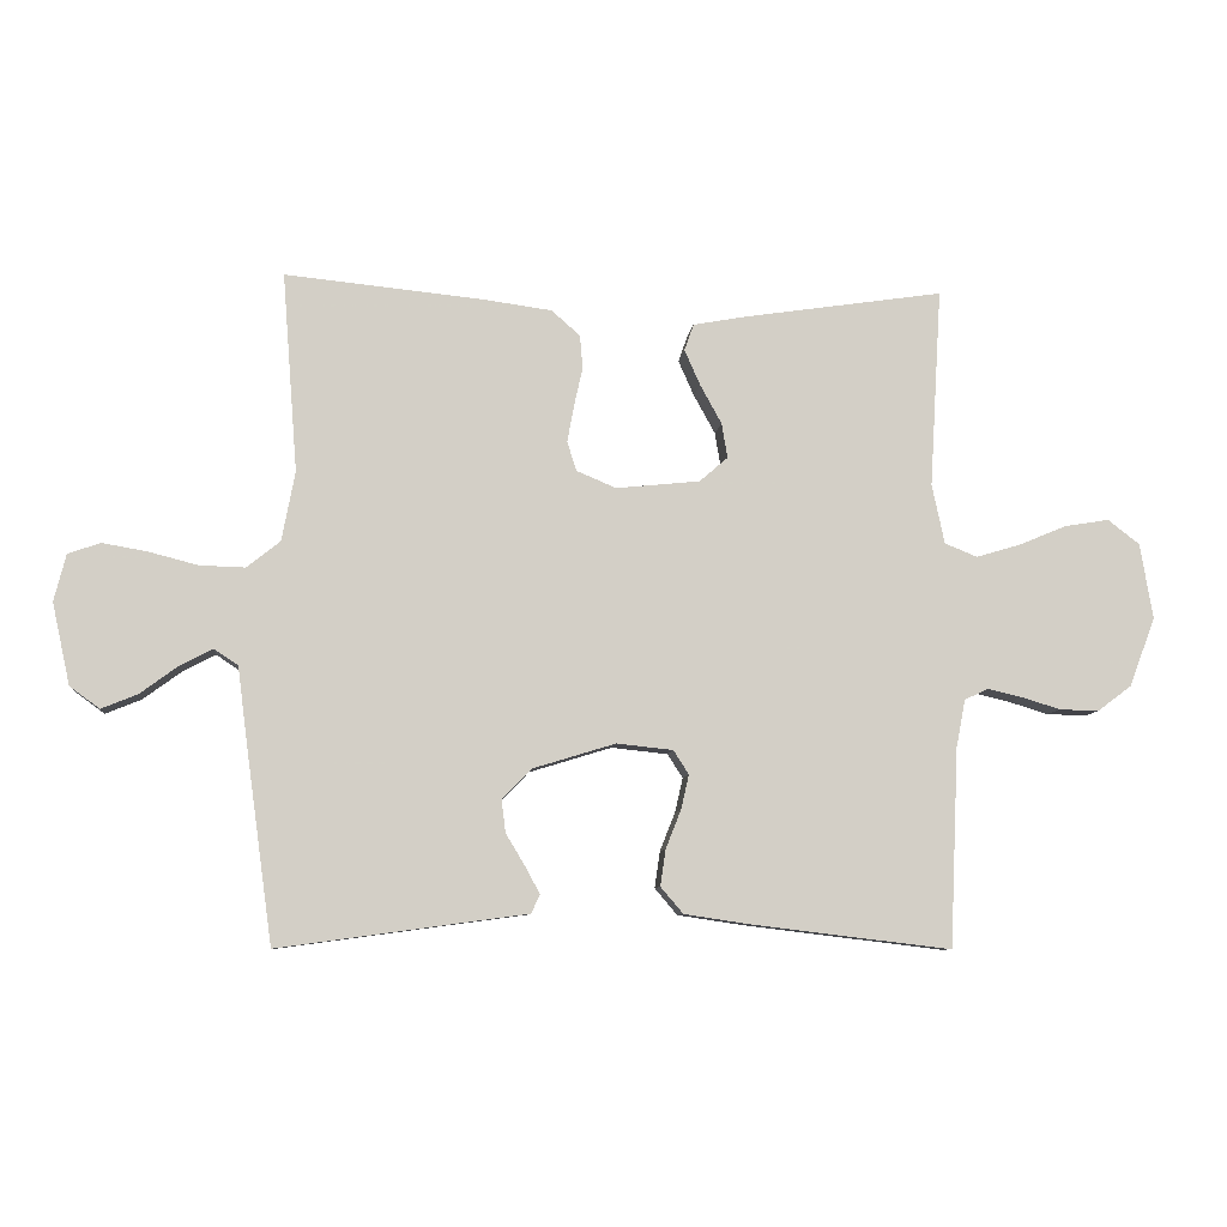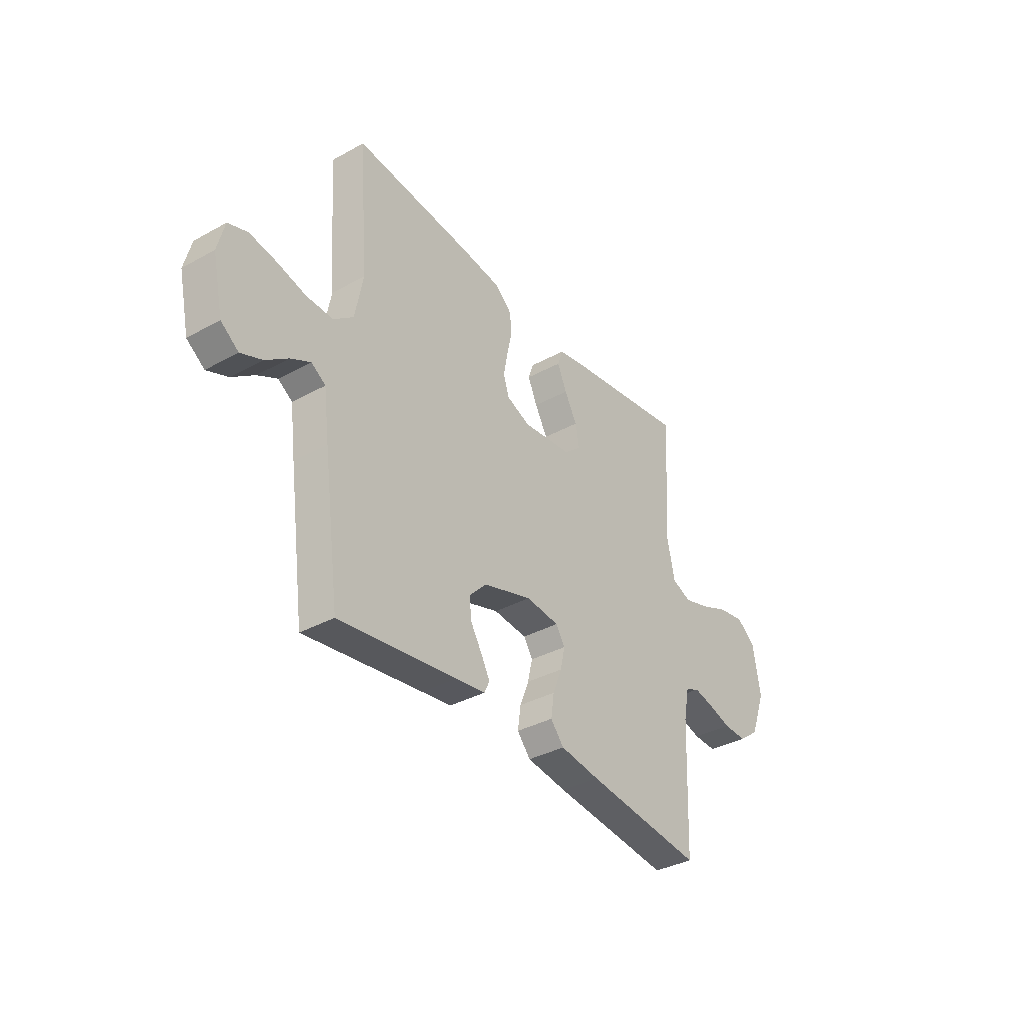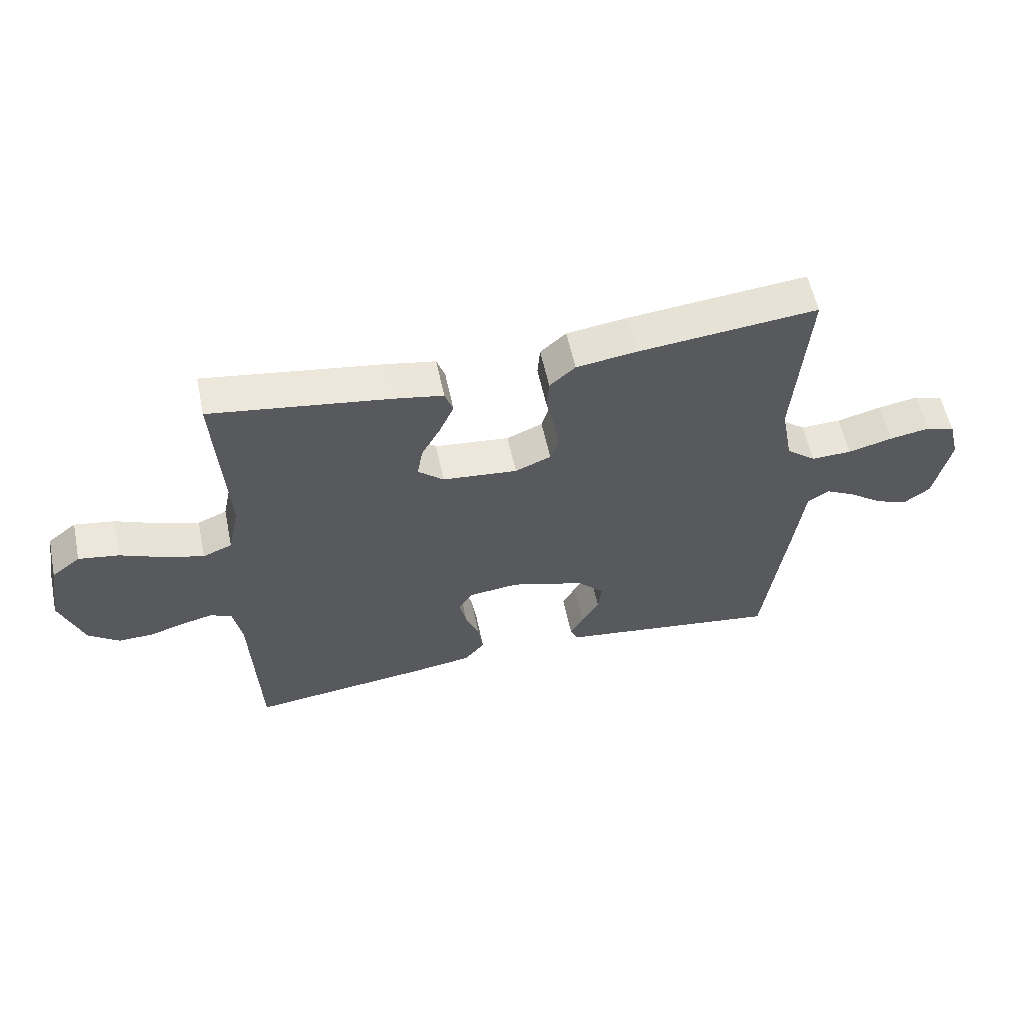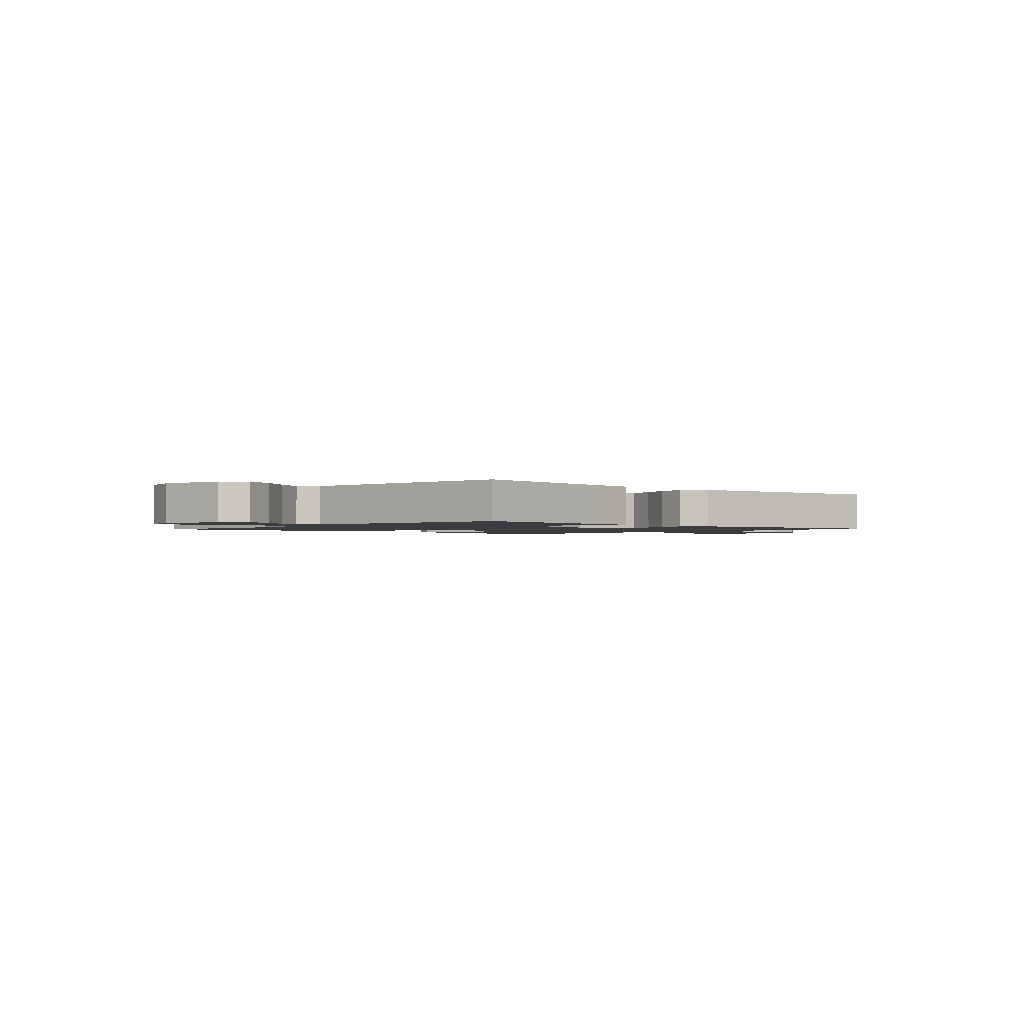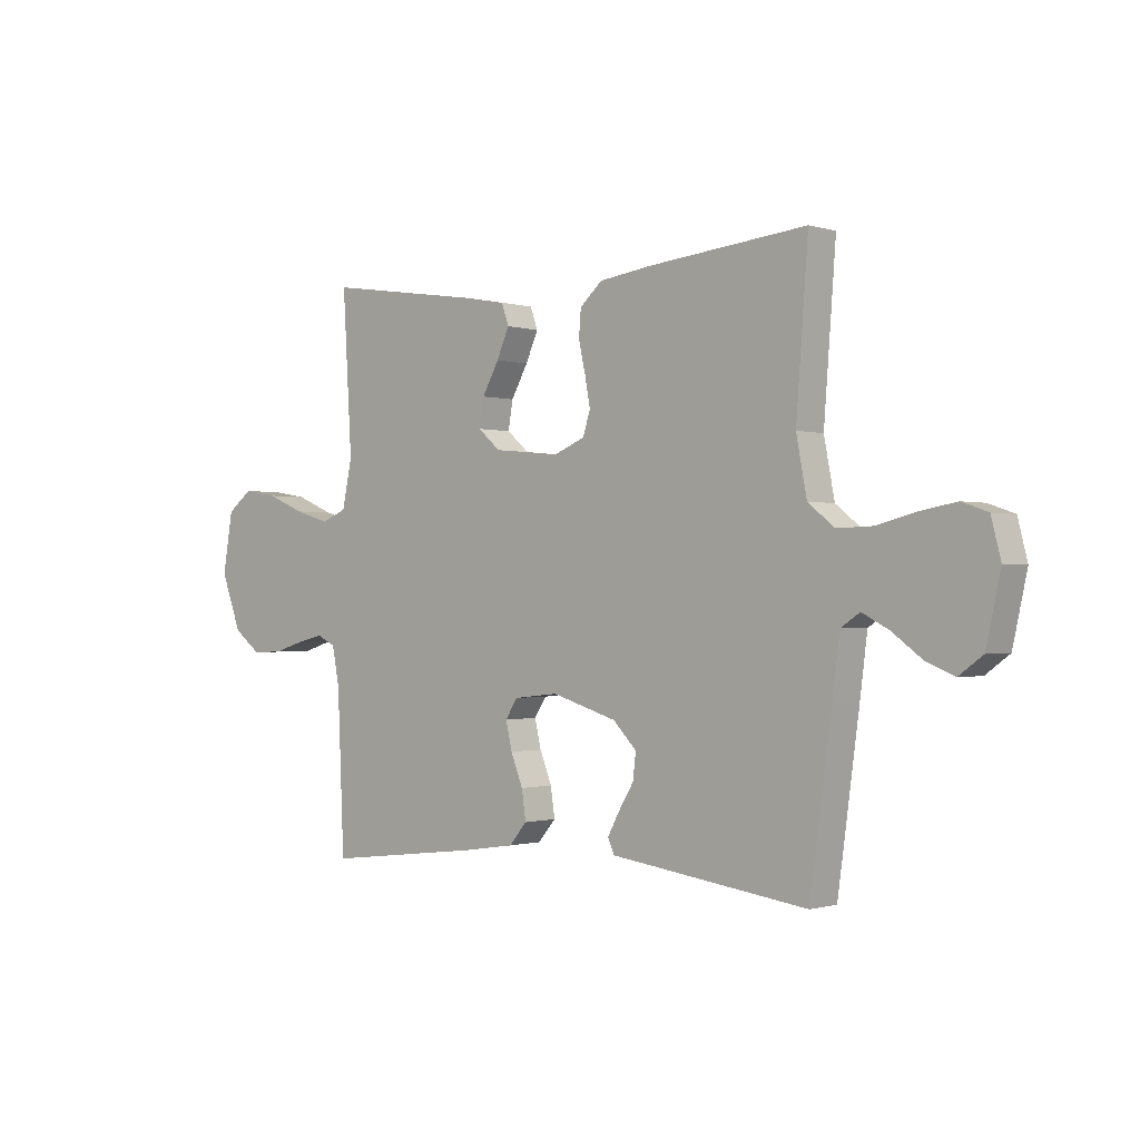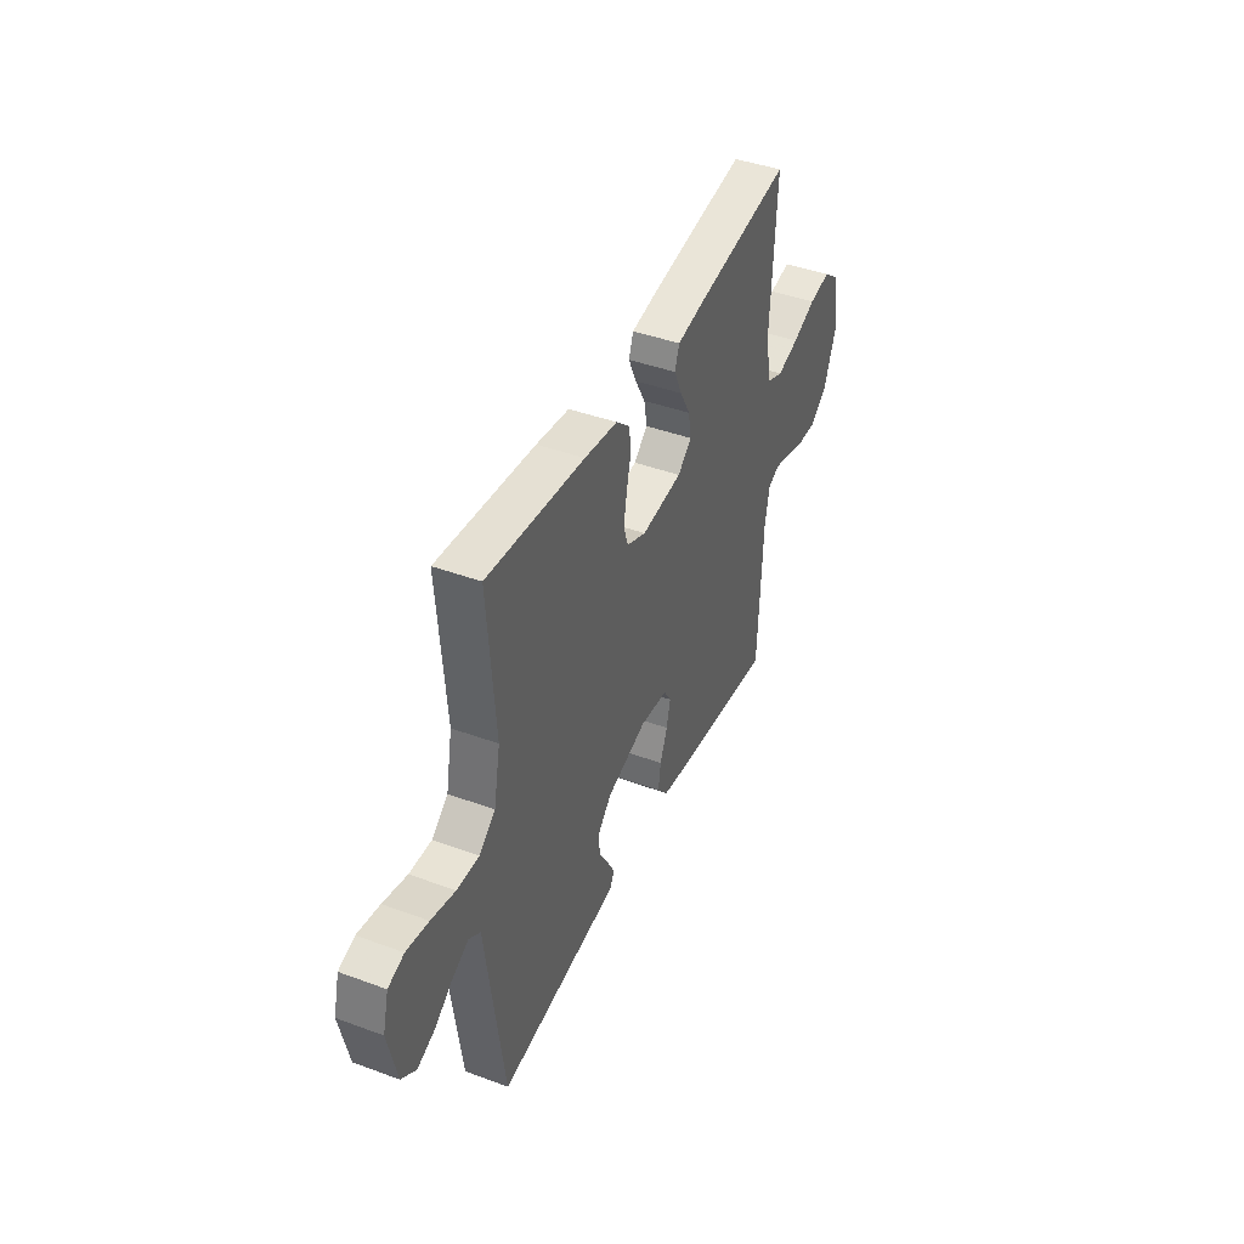
<metadata>
{"format":"obj","ext":"obj","renderer":"f3d","projection":"perspective","resolution":1024,"background":"white","views":[{"elev":-8.2,"azim":174.0,"up":"+Z"},{"elev":-35.7,"azim":125.9,"up":"+Z"},{"elev":57.5,"azim":-11.9,"up":"+Z"},{"elev":-1.6,"azim":137.7,"up":"+Y"},{"elev":-0.8,"azim":41.8,"up":"+Z"},{"elev":42.6,"azim":113.7,"up":"+Z"}]}
</metadata>
<code>
v -0.5 0.07 -0.5
v -0.513 0.07 -0.2
v -0.527 0.07 -0.128
v -0.563 0.07 -0.111
v -0.614 0.07 -0.123
v -0.673 0.07 -0.141
v -0.732 0.07 -0.143
v -0.784 0.07 -0.104
v -0.823 0.07 0
v -0.804 0.07 0.114
v -0.756 0.07 0.151
v -0.689 0.07 0.14
v -0.617 0.07 0.11
v -0.55 0.07 0.09
v -0.501 0.07 0.11
v -0.482 0.07 0.2
v -0.5 0.07 0.5
v -0.2 0.07 0.455
v -0.118 0.07 0.44
v -0.104 0.07 0.4
v -0.128 0.07 0.346
v -0.16 0.07 0.288
v -0.169 0.07 0.235
v -0.126 0.07 0.198
v 0 0.07 0.185
v 0.06 0.07 0.21
v 0.074 0.07 0.254
v 0.064 0.07 0.309
v 0.051 0.07 0.367
v 0.055 0.07 0.418
v 0.098 0.07 0.456
v 0.2 0.07 0.47
v 0.5 0.07 0.5
v 0.477 0.07 0.2
v 0.497 0.07 0.095
v 0.547 0.07 0.055
v 0.615 0.07 0.057
v 0.689 0.07 0.076
v 0.757 0.07 0.088
v 0.806 0.07 0.071
v 0.824 0.07 0
v 0.797 0.07 -0.123
v 0.752 0.07 -0.156
v 0.698 0.07 -0.134
v 0.641 0.07 -0.092
v 0.591 0.07 -0.066
v 0.555 0.07 -0.09
v 0.541 0.07 -0.2
v 0.5 0.07 -0.5
v 0.2 0.07 -0.459
v 0.125 0.07 -0.449
v 0.112 0.07 -0.421
v 0.134 0.07 -0.38
v 0.163 0.07 -0.332
v 0.169 0.07 -0.283
v 0.124 0.07 -0.237
v 0 0.07 -0.199
v -0.085 0.07 -0.208
v -0.108 0.07 -0.244
v -0.096 0.07 -0.296
v -0.073 0.07 -0.354
v -0.065 0.07 -0.409
v -0.099 0.07 -0.449
v -0.2 0.07 -0.464
v -0.5 0 -0.5
v -0.513 0 -0.2
v -0.527 0 -0.128
v -0.563 0 -0.111
v -0.614 0 -0.123
v -0.673 0 -0.141
v -0.732 0 -0.143
v -0.784 0 -0.104
v -0.823 0 0
v -0.804 0 0.114
v -0.756 0 0.151
v -0.689 0 0.14
v -0.617 0 0.11
v -0.55 0 0.09
v -0.501 0 0.11
v -0.482 0 0.2
v -0.5 0 0.5
v -0.2 0 0.455
v -0.118 0 0.44
v -0.104 0 0.4
v -0.128 0 0.346
v -0.16 0 0.288
v -0.169 0 0.235
v -0.126 0 0.198
v 0 0 0.185
v 0.06 0 0.21
v 0.074 0 0.254
v 0.064 0 0.309
v 0.051 0 0.367
v 0.055 0 0.418
v 0.098 0 0.456
v 0.2 0 0.47
v 0.5 0 0.5
v 0.477 0 0.2
v 0.497 0 0.095
v 0.547 0 0.055
v 0.615 0 0.057
v 0.689 0 0.076
v 0.757 0 0.088
v 0.806 0 0.071
v 0.824 0 0
v 0.797 0 -0.123
v 0.752 0 -0.156
v 0.698 0 -0.134
v 0.641 0 -0.092
v 0.591 0 -0.066
v 0.555 0 -0.09
v 0.541 0 -0.2
v 0.5 0 -0.5
v 0.2 0 -0.459
v 0.125 0 -0.449
v 0.112 0 -0.421
v 0.134 0 -0.38
v 0.163 0 -0.332
v 0.169 0 -0.283
v 0.124 0 -0.237
v 0 0 -0.199
v -0.085 0 -0.208
v -0.108 0 -0.244
v -0.096 0 -0.296
v -0.073 0 -0.354
v -0.065 0 -0.409
v -0.099 0 -0.449
v -0.2 0 -0.464
f 63 64 1 2
f 60 61 62 63
f 59 60 63 2
f 58 59 2 3
f 57 58 3 4
f 51 52 53 54
f 50 51 54
f 50 54 55
f 47 48 49 50
f 47 50 55
f 46 47 55 56
f 42 43 44 45
f 42 45 46
f 41 42 46
f 40 41 46
f 37 38 39 40
f 37 40 46 56
f 31 32 33 34
f 31 34 35
f 28 29 30 31
f 27 28 31 35
f 26 27 35 36
f 19 20 21 22
f 17 18 19 22
f 16 17 22 23
f 15 16 23 24
f 10 11 12 13
f 10 13 14
f 9 10 14
f 8 9 14
f 5 6 7 8
f 4 5 8 14
f 57 4 14 15
f 36 37 56 57
f 25 26 36 57
f 15 24 25 57
f 66 65 128 127
f 127 126 125 124
f 66 127 124 123
f 67 66 123 122
f 68 67 122 121
f 118 117 116 115
f 118 115 114
f 119 118 114
f 114 113 112 111
f 119 114 111
f 120 119 111 110
f 109 108 107 106
f 110 109 106
f 110 106 105
f 110 105 104
f 104 103 102 101
f 120 110 104 101
f 98 97 96 95
f 99 98 95
f 95 94 93 92
f 99 95 92 91
f 100 99 91 90
f 86 85 84 83
f 86 83 82 81
f 87 86 81 80
f 88 87 80 79
f 77 76 75 74
f 78 77 74
f 78 74 73
f 78 73 72
f 72 71 70 69
f 78 72 69 68
f 79 78 68 121
f 121 120 101 100
f 121 100 90 89
f 121 89 88 79
f 1 65 66 2
f 2 66 67 3
f 3 67 68 4
f 4 68 69 5
f 5 69 70 6
f 6 70 71 7
f 7 71 72 8
f 8 72 73 9
f 9 73 74 10
f 10 74 75 11
f 11 75 76 12
f 12 76 77 13
f 13 77 78 14
f 14 78 79 15
f 15 79 80 16
f 16 80 81 17
f 17 81 82 18
f 18 82 83 19
f 19 83 84 20
f 20 84 85 21
f 21 85 86 22
f 22 86 87 23
f 23 87 88 24
f 24 88 89 25
f 25 89 90 26
f 26 90 91 27
f 27 91 92 28
f 28 92 93 29
f 29 93 94 30
f 30 94 95 31
f 31 95 96 32
f 32 96 97 33
f 33 97 98 34
f 34 98 99 35
f 35 99 100 36
f 36 100 101 37
f 37 101 102 38
f 38 102 103 39
f 39 103 104 40
f 40 104 105 41
f 41 105 106 42
f 42 106 107 43
f 43 107 108 44
f 44 108 109 45
f 45 109 110 46
f 46 110 111 47
f 47 111 112 48
f 48 112 113 49
f 49 113 114 50
f 50 114 115 51
f 51 115 116 52
f 52 116 117 53
f 53 117 118 54
f 54 118 119 55
f 55 119 120 56
f 56 120 121 57
f 57 121 122 58
f 58 122 123 59
f 59 123 124 60
f 60 124 125 61
f 61 125 126 62
f 62 126 127 63
f 63 127 128 64
f 64 128 65 1

</code>
